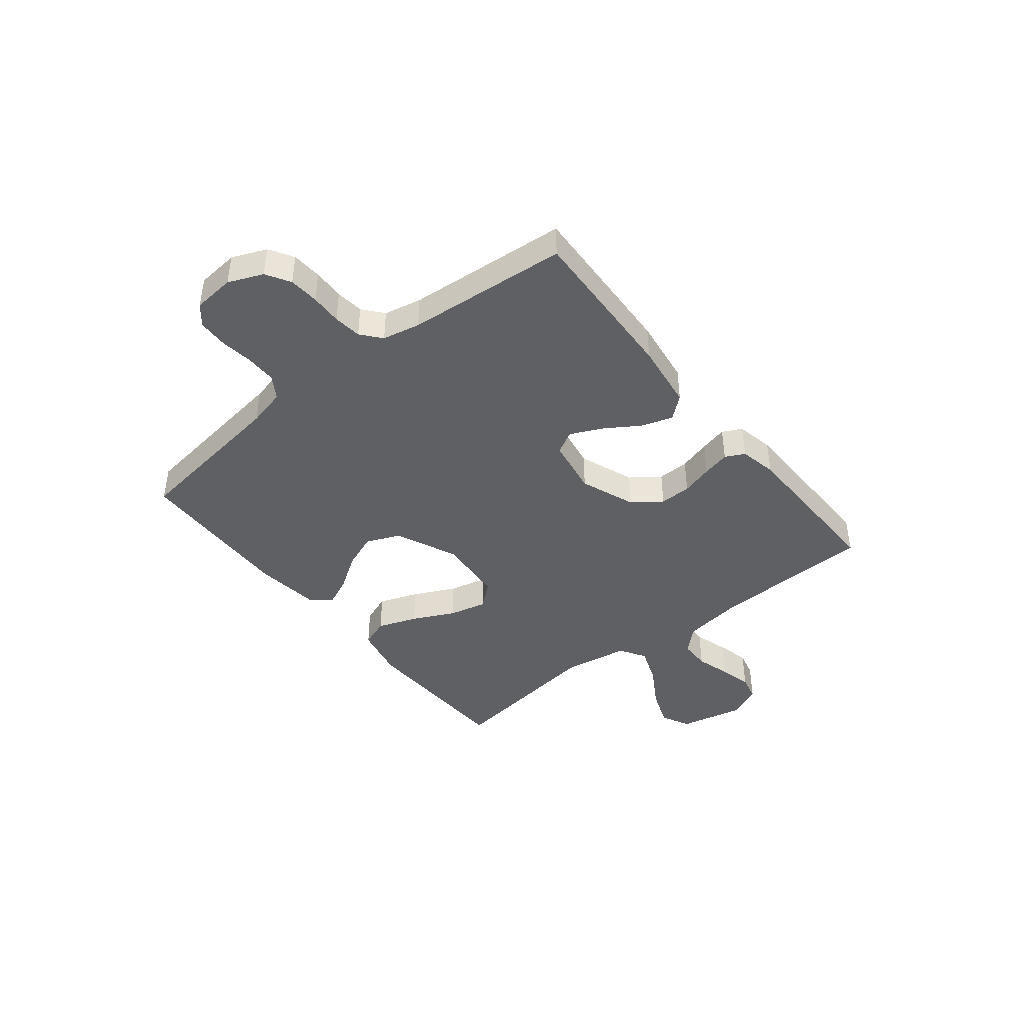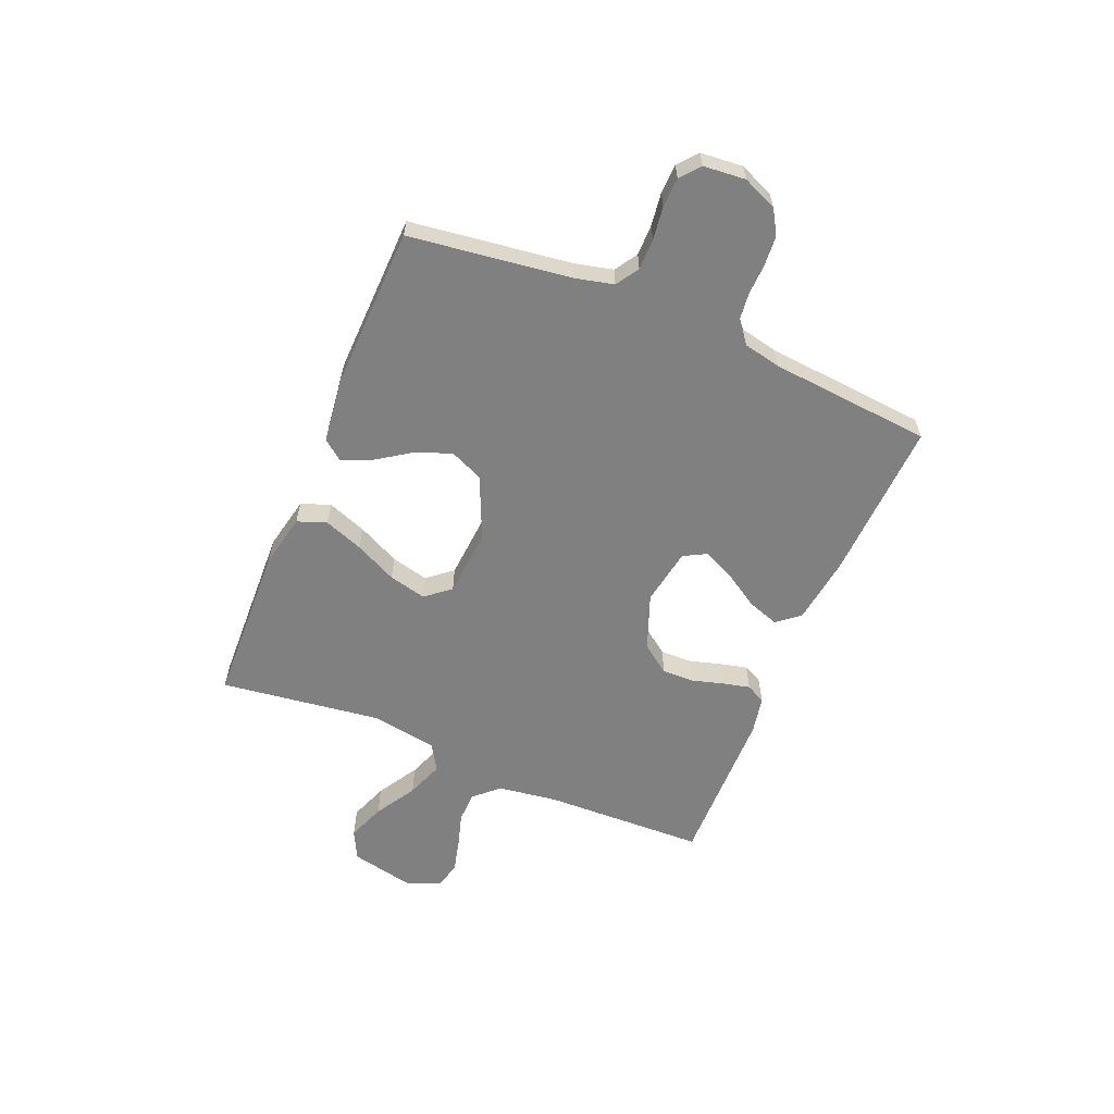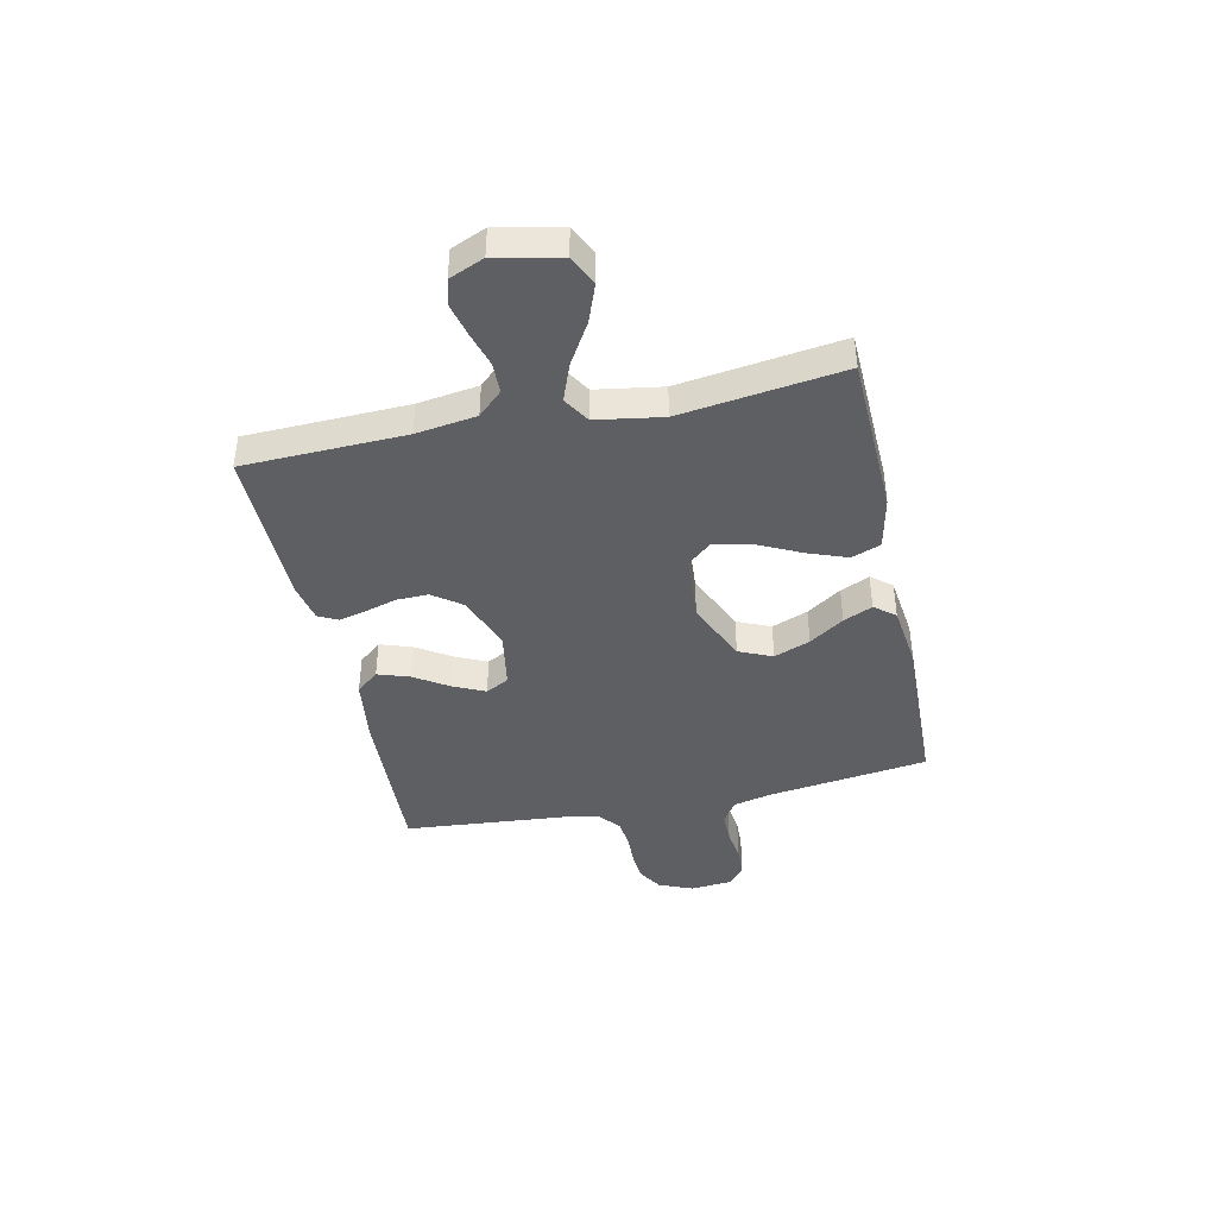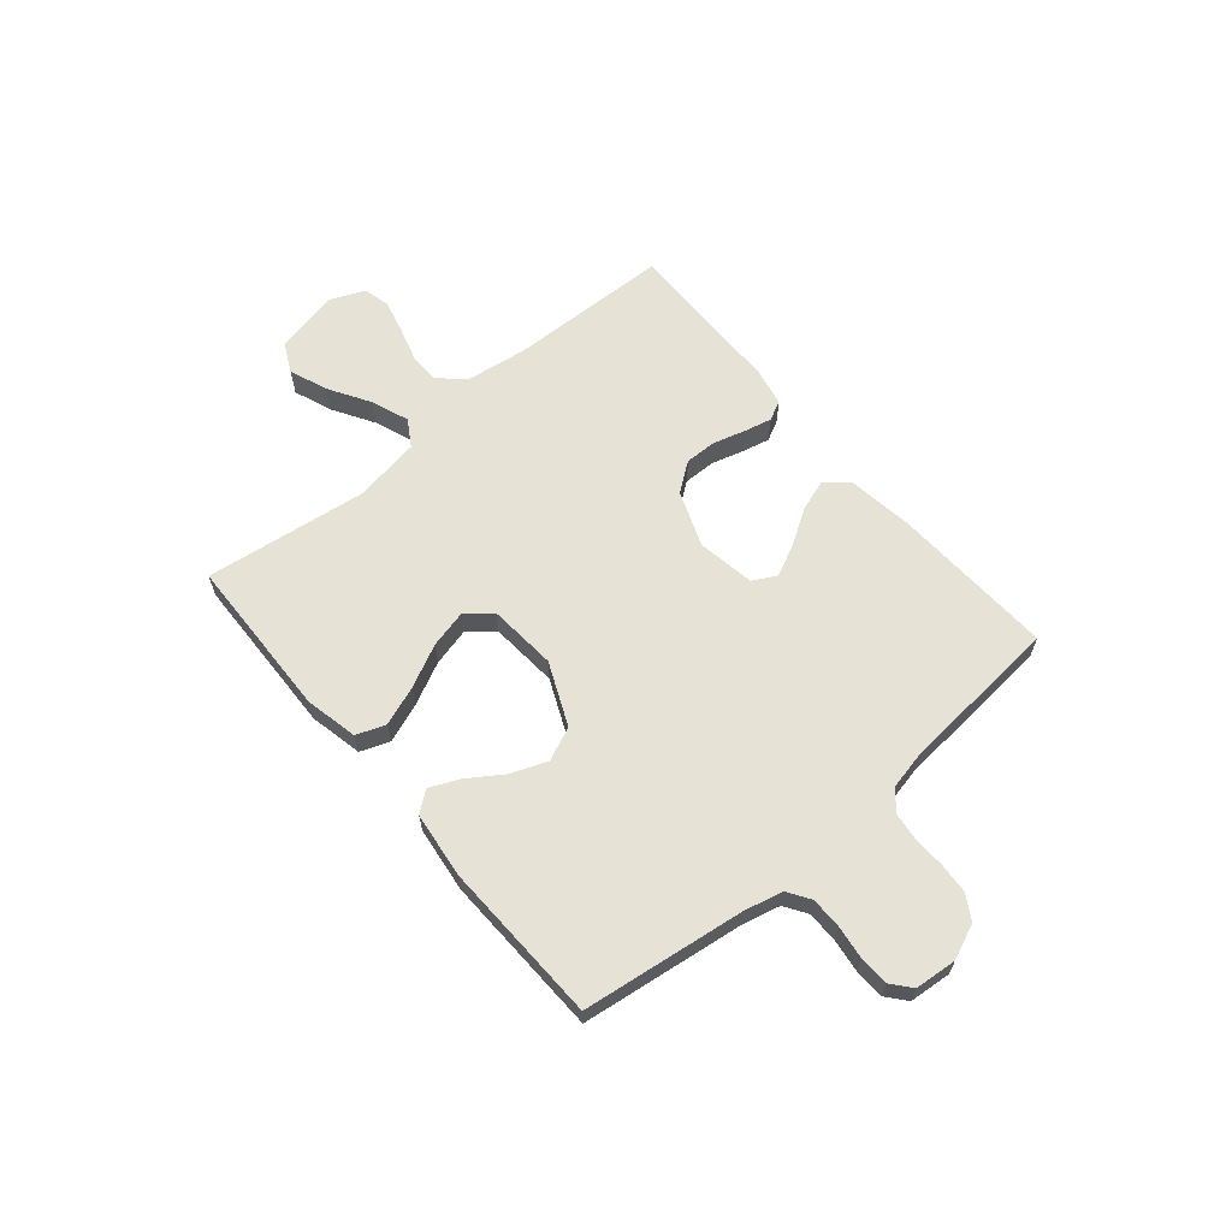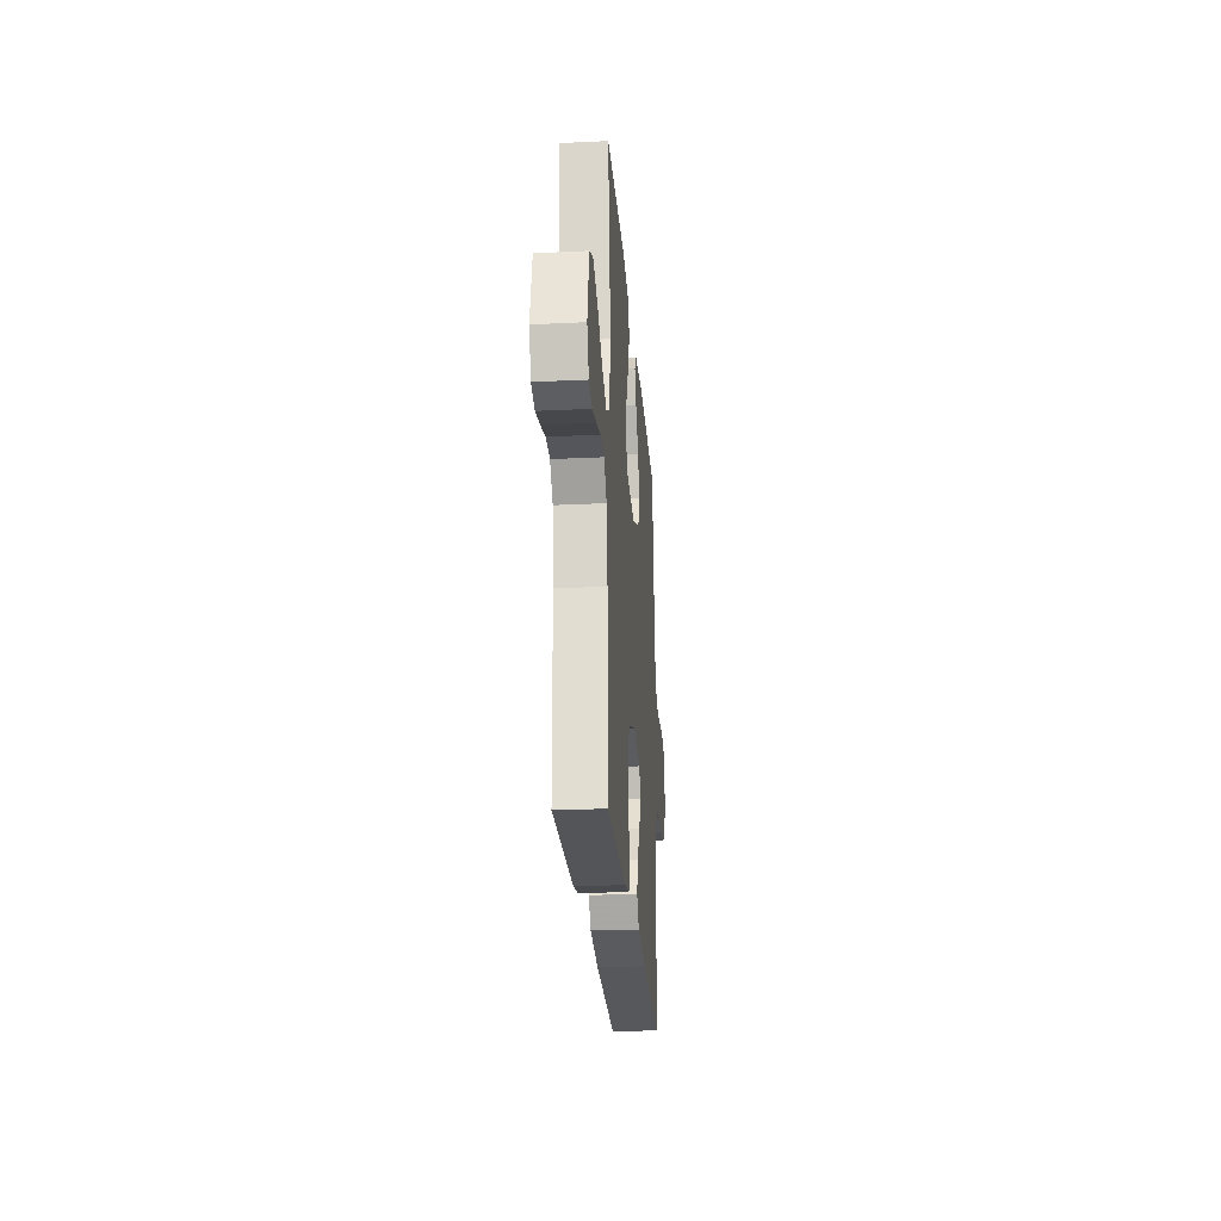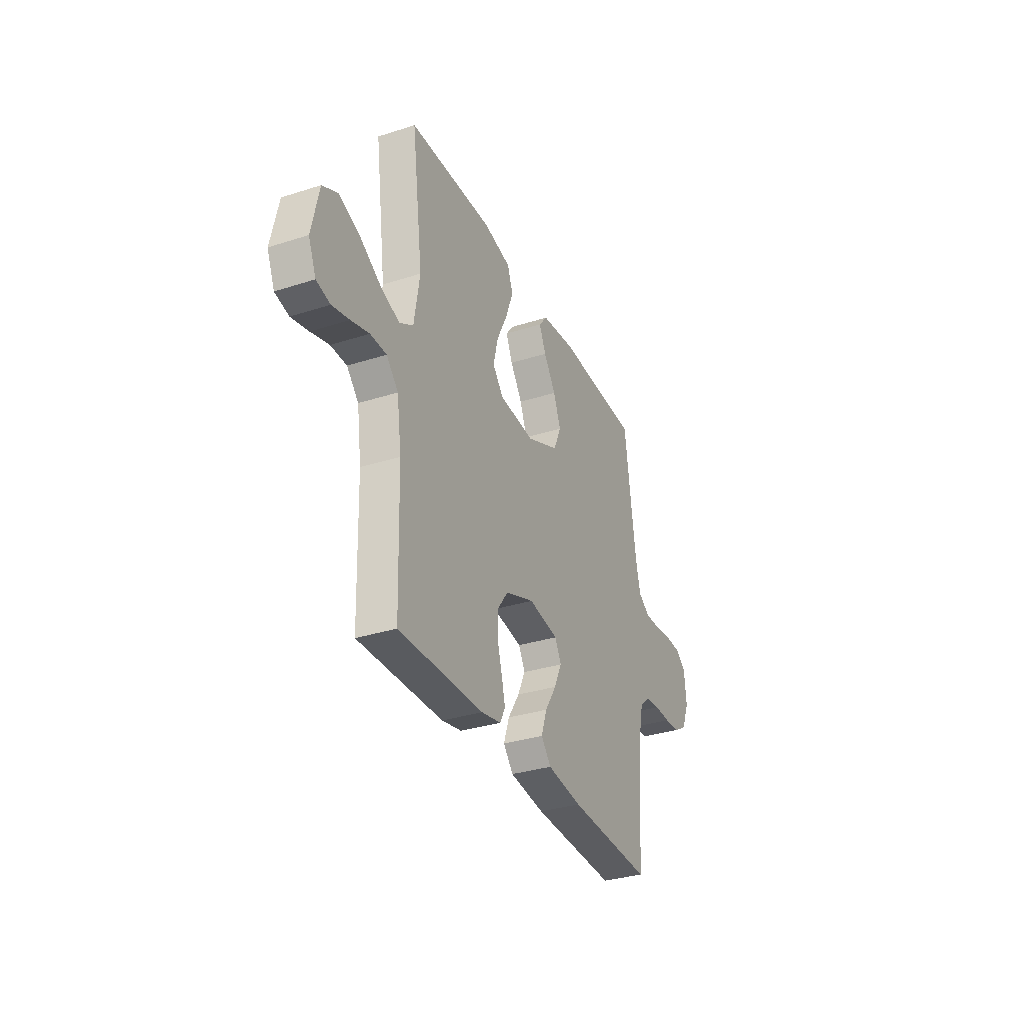
<metadata>
{"format":"obj","ext":"obj","renderer":"f3d","projection":"perspective","resolution":1024,"background":"white","views":[{"elev":-42.7,"azim":128.7,"up":"+Y"},{"elev":-60.2,"azim":67.4,"up":"+Y"},{"elev":-41.8,"azim":-77.8,"up":"+Y"},{"elev":63.4,"azim":49.8,"up":"+Y"},{"elev":-25.3,"azim":-85.6,"up":"+Z"},{"elev":-32.8,"azim":-66.1,"up":"+Z"}]}
</metadata>
<code>
v -0.5 0.07 0.5
v -0.2 0.07 0.51
v -0.102 0.07 0.489
v -0.082 0.07 0.435
v -0.109 0.07 0.362
v -0.147 0.07 0.284
v -0.164 0.07 0.214
v -0.126 0.07 0.168
v 0 0.07 0.158
v 0.115 0.07 0.209
v 0.142 0.07 0.271
v 0.116 0.07 0.338
v 0.073 0.07 0.402
v 0.049 0.07 0.456
v 0.079 0.07 0.494
v 0.2 0.07 0.509
v 0.5 0.07 0.5
v 0.54 0.07 0.2
v 0.557 0.07 0.129
v 0.599 0.07 0.102
v 0.657 0.07 0.102
v 0.718 0.07 0.11
v 0.773 0.07 0.108
v 0.809 0.07 0.078
v 0.816 0.07 0
v 0.789 0.07 -0.064
v 0.744 0.07 -0.091
v 0.688 0.07 -0.095
v 0.63 0.07 -0.093
v 0.578 0.07 -0.099
v 0.541 0.07 -0.13
v 0.526 0.07 -0.2
v 0.5 0.07 -0.5
v 0.2 0.07 -0.486
v 0.076 0.07 -0.469
v 0.041 0.07 -0.427
v 0.061 0.07 -0.368
v 0.102 0.07 -0.304
v 0.129 0.07 -0.246
v 0.106 0.07 -0.203
v 0 0.07 -0.185
v -0.103 0.07 -0.224
v -0.142 0.07 -0.277
v -0.141 0.07 -0.336
v -0.124 0.07 -0.395
v -0.112 0.07 -0.446
v -0.13 0.07 -0.482
v -0.2 0.07 -0.496
v -0.5 0.07 -0.5
v -0.509 0.07 -0.2
v -0.525 0.07 -0.088
v -0.567 0.07 -0.043
v -0.624 0.07 -0.042
v -0.688 0.07 -0.061
v -0.749 0.07 -0.076
v -0.798 0.07 -0.064
v -0.825 0.07 0
v -0.799 0.07 0.119
v -0.745 0.07 0.146
v -0.674 0.07 0.119
v -0.598 0.07 0.073
v -0.529 0.07 0.047
v -0.48 0.07 0.077
v -0.46 0.07 0.2
v -0.5 0 0.5
v -0.2 0 0.51
v -0.102 0 0.489
v -0.082 0 0.435
v -0.109 0 0.362
v -0.147 0 0.284
v -0.164 0 0.214
v -0.126 0 0.168
v 0 0 0.158
v 0.115 0 0.209
v 0.142 0 0.271
v 0.116 0 0.338
v 0.073 0 0.402
v 0.049 0 0.456
v 0.079 0 0.494
v 0.2 0 0.509
v 0.5 0 0.5
v 0.54 0 0.2
v 0.557 0 0.129
v 0.599 0 0.102
v 0.657 0 0.102
v 0.718 0 0.11
v 0.773 0 0.108
v 0.809 0 0.078
v 0.816 0 0
v 0.789 0 -0.064
v 0.744 0 -0.091
v 0.688 0 -0.095
v 0.63 0 -0.093
v 0.578 0 -0.099
v 0.541 0 -0.13
v 0.526 0 -0.2
v 0.5 0 -0.5
v 0.2 0 -0.486
v 0.076 0 -0.469
v 0.041 0 -0.427
v 0.061 0 -0.368
v 0.102 0 -0.304
v 0.129 0 -0.246
v 0.106 0 -0.203
v 0 0 -0.185
v -0.103 0 -0.224
v -0.142 0 -0.277
v -0.141 0 -0.336
v -0.124 0 -0.395
v -0.112 0 -0.446
v -0.13 0 -0.482
v -0.2 0 -0.496
v -0.5 0 -0.5
v -0.509 0 -0.2
v -0.525 0 -0.088
v -0.567 0 -0.043
v -0.624 0 -0.042
v -0.688 0 -0.061
v -0.749 0 -0.076
v -0.798 0 -0.064
v -0.825 0 0
v -0.799 0 0.119
v -0.745 0 0.146
v -0.674 0 0.119
v -0.598 0 0.073
v -0.529 0 0.047
v -0.48 0 0.077
v -0.46 0 0.2
f 58 59 60 61
f 58 61 62
f 57 58 62
f 56 57 62
f 53 54 55 56
f 53 56 62
f 52 53 62 63
f 47 48 49 50
f 47 50 51
f 44 45 46 47
f 44 47 51 52
f 35 36 37 38
f 35 38 39
f 32 33 34 35
f 31 32 35 39
f 30 31 39 40
f 26 27 28 29
f 26 29 30
f 25 26 30
f 21 22 23 24
f 20 21 24 25
f 15 16 17 18
f 15 18 19
f 12 13 14 15
f 11 12 15 19
f 10 11 19 20
f 3 4 5 6
f 3 6 7
f 64 1 2 3
f 63 64 3 7
f 43 44 52 63
f 42 43 63 7
f 25 30 40 41
f 10 20 25 41
f 9 10 41 42
f 8 9 42
f 7 8 42
f 125 124 123 122
f 126 125 122
f 126 122 121
f 126 121 120
f 120 119 118 117
f 126 120 117
f 127 126 117 116
f 114 113 112 111
f 115 114 111
f 111 110 109 108
f 116 115 111 108
f 102 101 100 99
f 103 102 99
f 99 98 97 96
f 103 99 96 95
f 104 103 95 94
f 93 92 91 90
f 94 93 90
f 94 90 89
f 88 87 86 85
f 89 88 85 84
f 82 81 80 79
f 83 82 79
f 79 78 77 76
f 83 79 76 75
f 84 83 75 74
f 70 69 68 67
f 71 70 67
f 67 66 65 128
f 71 67 128 127
f 127 116 108 107
f 71 127 107 106
f 105 104 94 89
f 105 89 84 74
f 106 105 74 73
f 106 73 72
f 106 72 71
f 1 65 66 2
f 2 66 67 3
f 3 67 68 4
f 4 68 69 5
f 5 69 70 6
f 6 70 71 7
f 7 71 72 8
f 8 72 73 9
f 9 73 74 10
f 10 74 75 11
f 11 75 76 12
f 12 76 77 13
f 13 77 78 14
f 14 78 79 15
f 15 79 80 16
f 16 80 81 17
f 17 81 82 18
f 18 82 83 19
f 19 83 84 20
f 20 84 85 21
f 21 85 86 22
f 22 86 87 23
f 23 87 88 24
f 24 88 89 25
f 25 89 90 26
f 26 90 91 27
f 27 91 92 28
f 28 92 93 29
f 29 93 94 30
f 30 94 95 31
f 31 95 96 32
f 32 96 97 33
f 33 97 98 34
f 34 98 99 35
f 35 99 100 36
f 36 100 101 37
f 37 101 102 38
f 38 102 103 39
f 39 103 104 40
f 40 104 105 41
f 41 105 106 42
f 42 106 107 43
f 43 107 108 44
f 44 108 109 45
f 45 109 110 46
f 46 110 111 47
f 47 111 112 48
f 48 112 113 49
f 49 113 114 50
f 50 114 115 51
f 51 115 116 52
f 52 116 117 53
f 53 117 118 54
f 54 118 119 55
f 55 119 120 56
f 56 120 121 57
f 57 121 122 58
f 58 122 123 59
f 59 123 124 60
f 60 124 125 61
f 61 125 126 62
f 62 126 127 63
f 63 127 128 64
f 64 128 65 1

</code>
